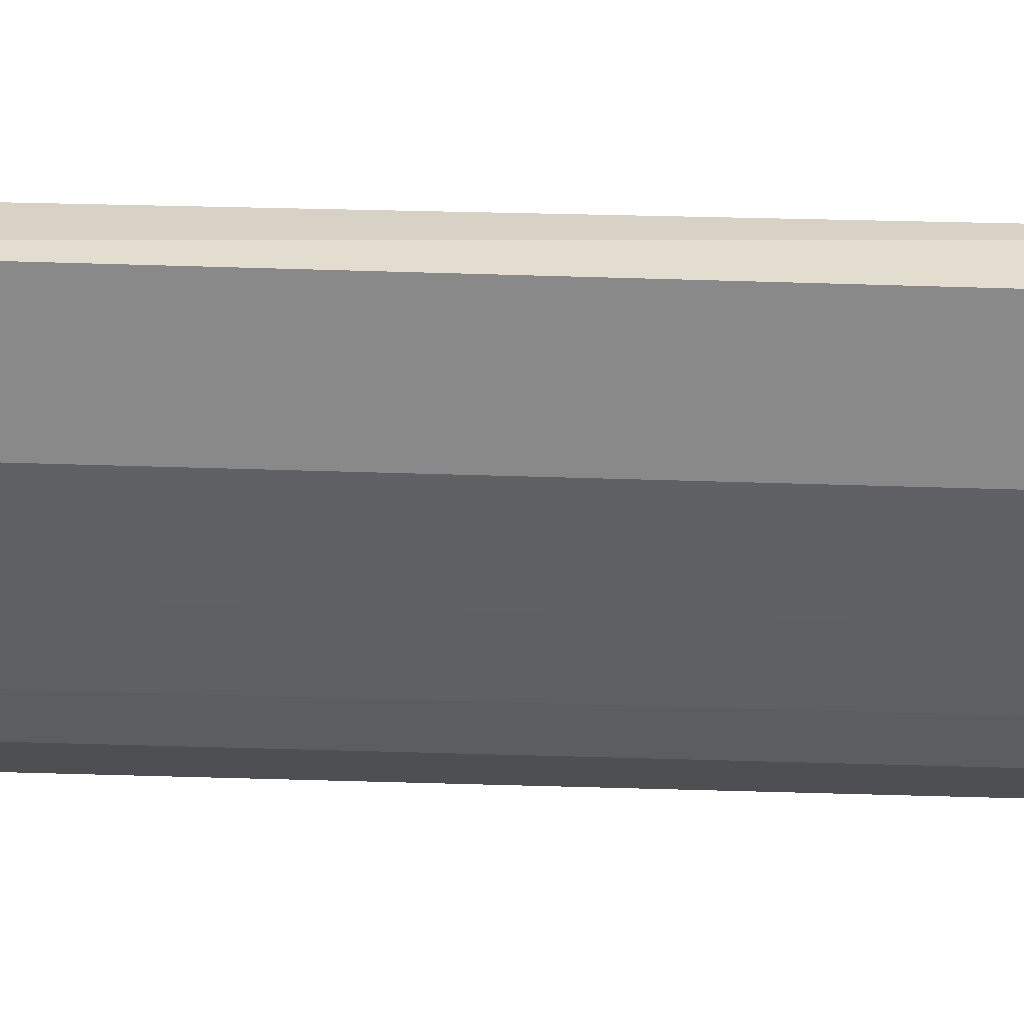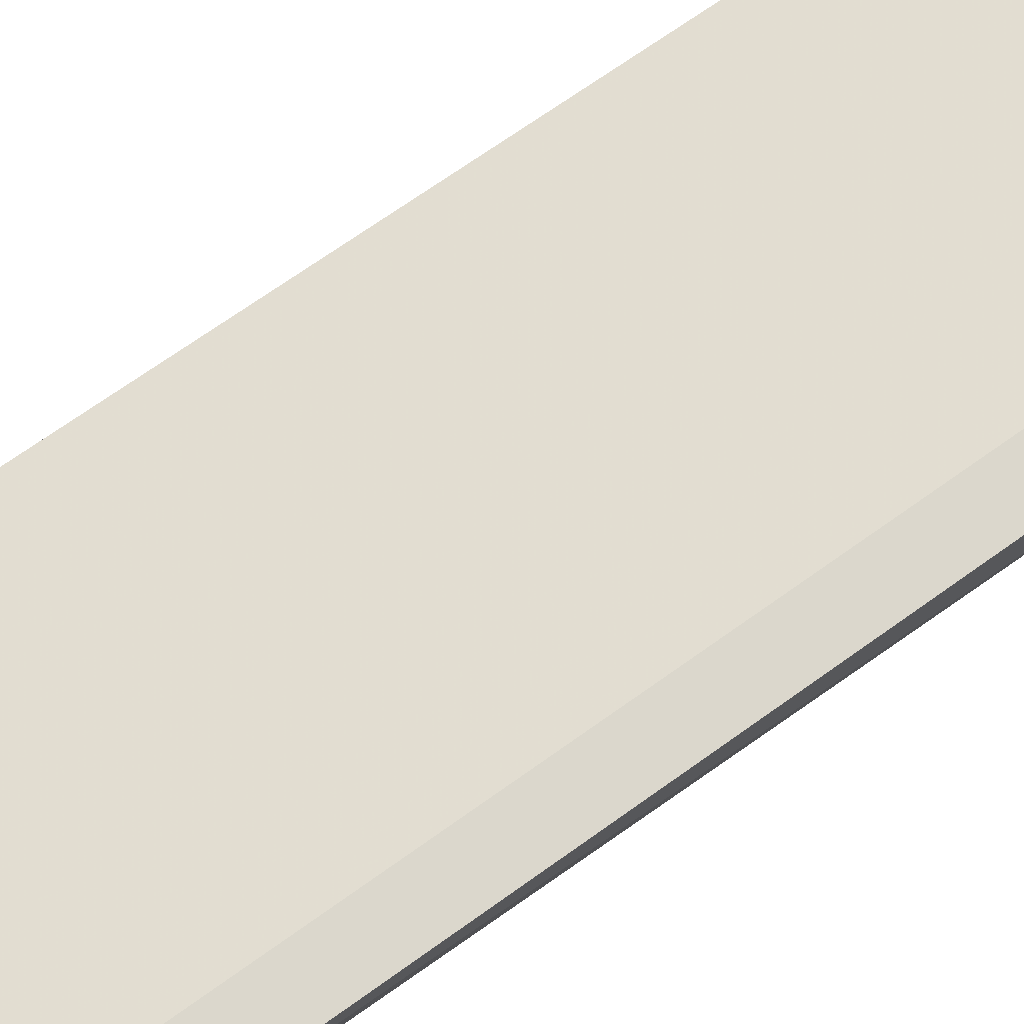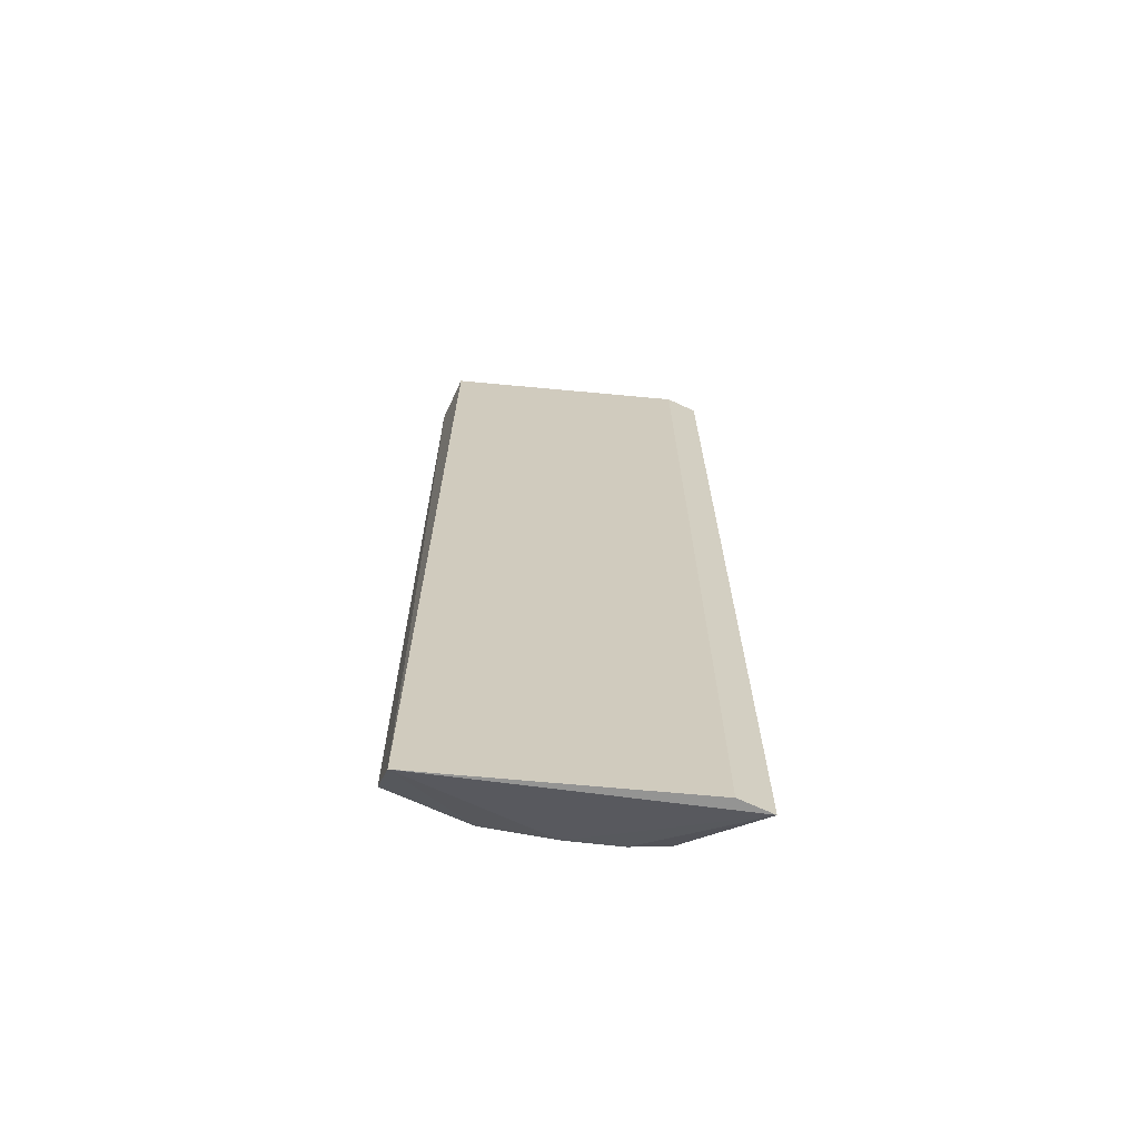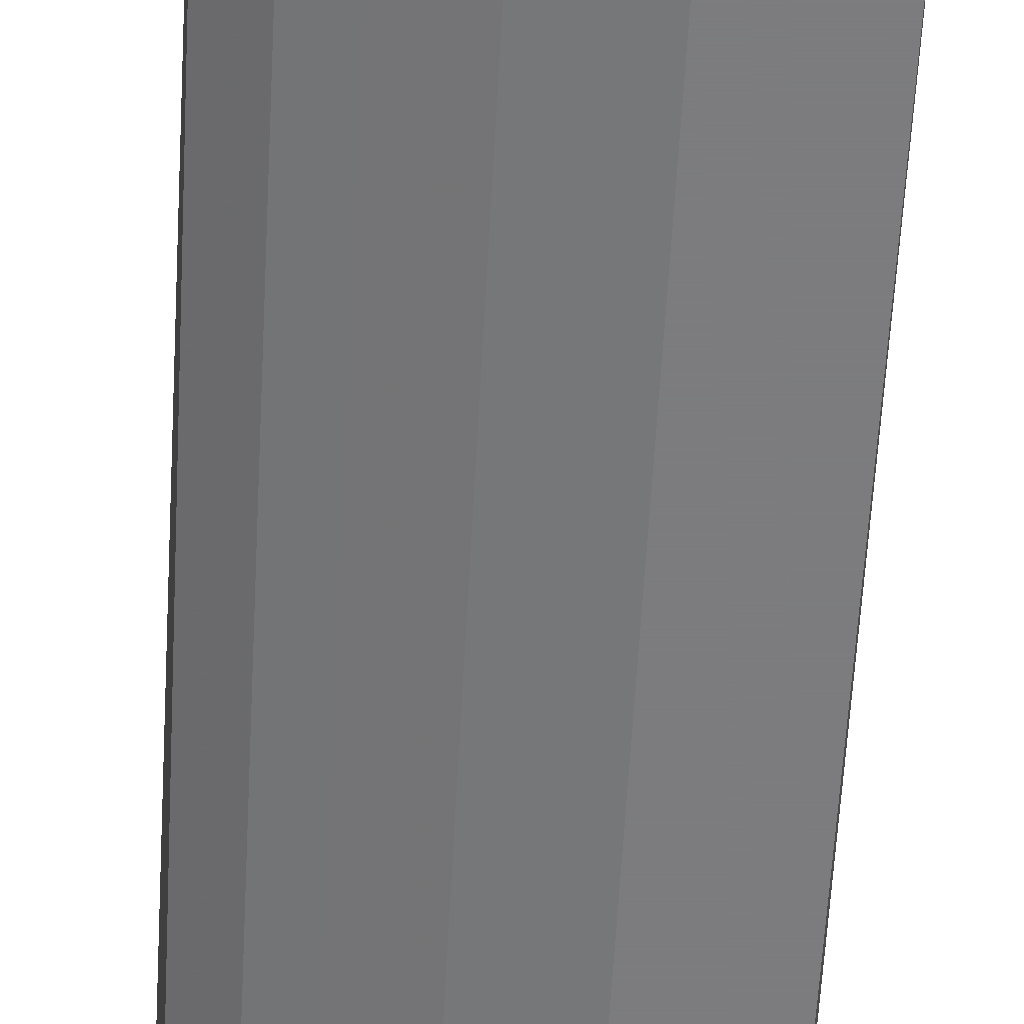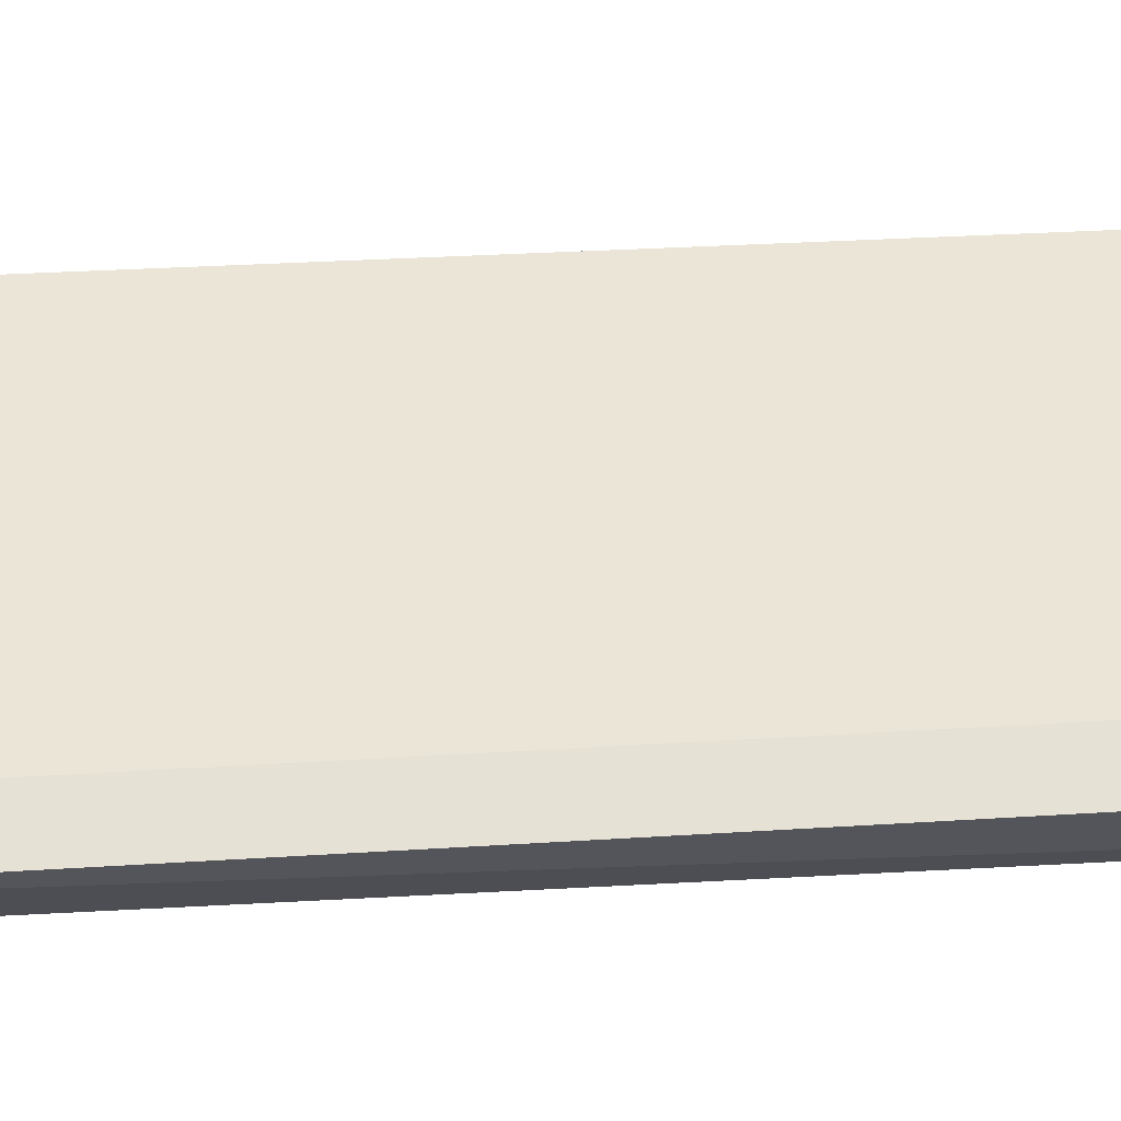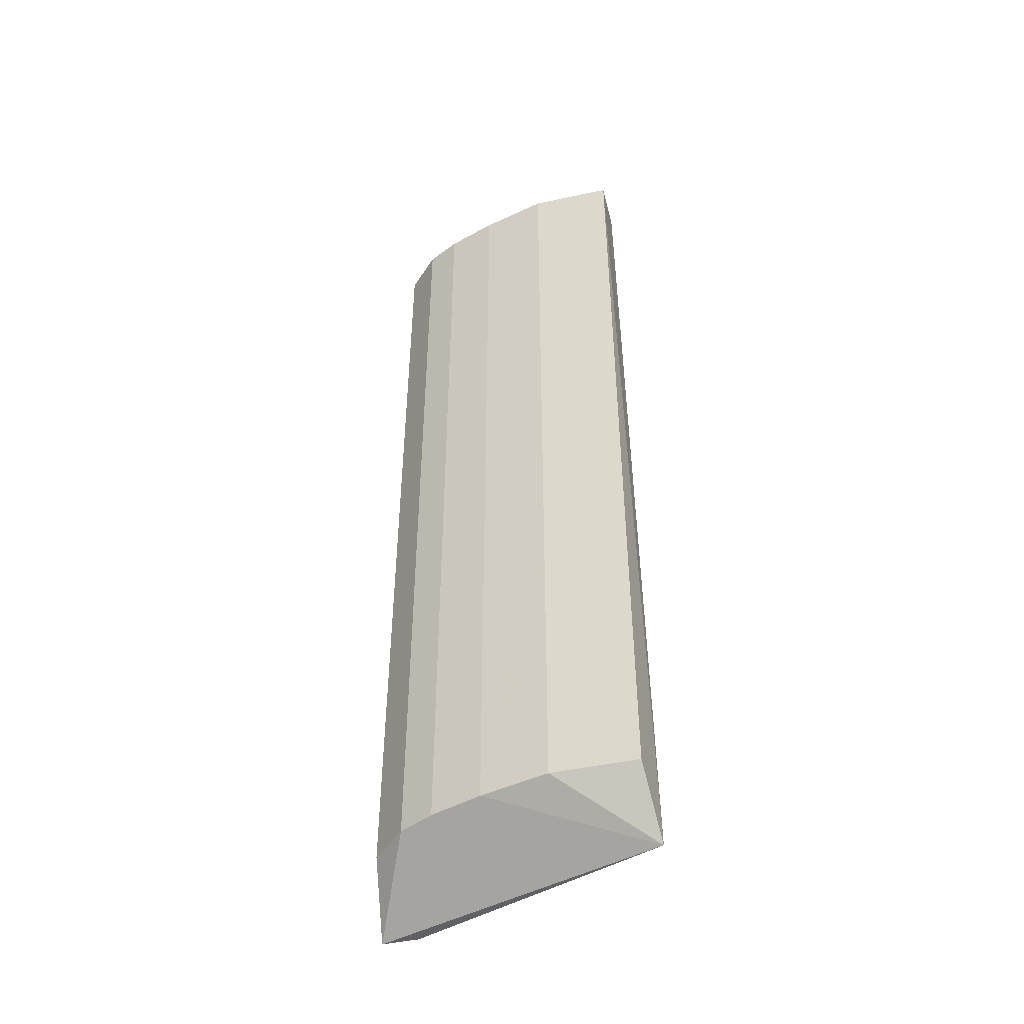
<metadata>
{"format":"obj","ext":"obj","renderer":"f3d","projection":"perspective","resolution":1024,"background":"white","views":[{"elev":-63.1,"azim":-91.7,"up":"+Z"},{"elev":73.4,"azim":54.9,"up":"+Z"},{"elev":-67.0,"azim":-25.0,"up":"+Y"},{"elev":-58.9,"azim":176.9,"up":"+Z"},{"elev":64.7,"azim":87.0,"up":"+Z"},{"elev":-46.9,"azim":-166.2,"up":"+Y"}]}
</metadata>
<code>
v 0.1001 0.2892 -0.2168
v -0.06435 -0.2864 -0.2373
v 0.1044 -0.2864 -0.1846
v 0.06007 -0.2514 -0.2468
v -0.06007 0.2892 -0.2368
v -0.009987 0.2892 -0.2668
v 0.08009 0.2892 -0.1867
v -0.06007 -0.2514 -0.2668
v -0.06007 0.2892 -0.2668
v 0.06007 0.2892 -0.2468
v 0.0833 -0.2864 -0.1846
v 0.1001 -0.2514 -0.2168
v -0.009987 -0.2514 -0.2668
v 0.1001 0.2892 -0.1867
v 0.08009 -0.2514 -0.2368
v 0.03002 -0.2514 -0.2568
v 0.08009 0.2892 -0.2368
v 0.03002 0.2892 -0.2568
f 16 6 18
f 5 1 6
f 5 2 7
f 1 5 7
f 6 8 9
f 2 5 9
f 5 6 9
f 8 2 9
f 6 1 10
f 2 3 11
f 7 2 11
f 3 7 11
f 1 3 12
f 2 8 13
f 8 6 13
f 3 1 14
f 7 3 14
f 1 7 14
f 3 4 15
f 4 10 15
f 1 12 15
f 12 3 15
f 3 2 16
f 4 3 16
f 10 4 16
f 2 13 16
f 13 6 16
f 10 1 17
f 1 15 17
f 15 10 17
f 6 10 18
f 10 16 18

</code>
